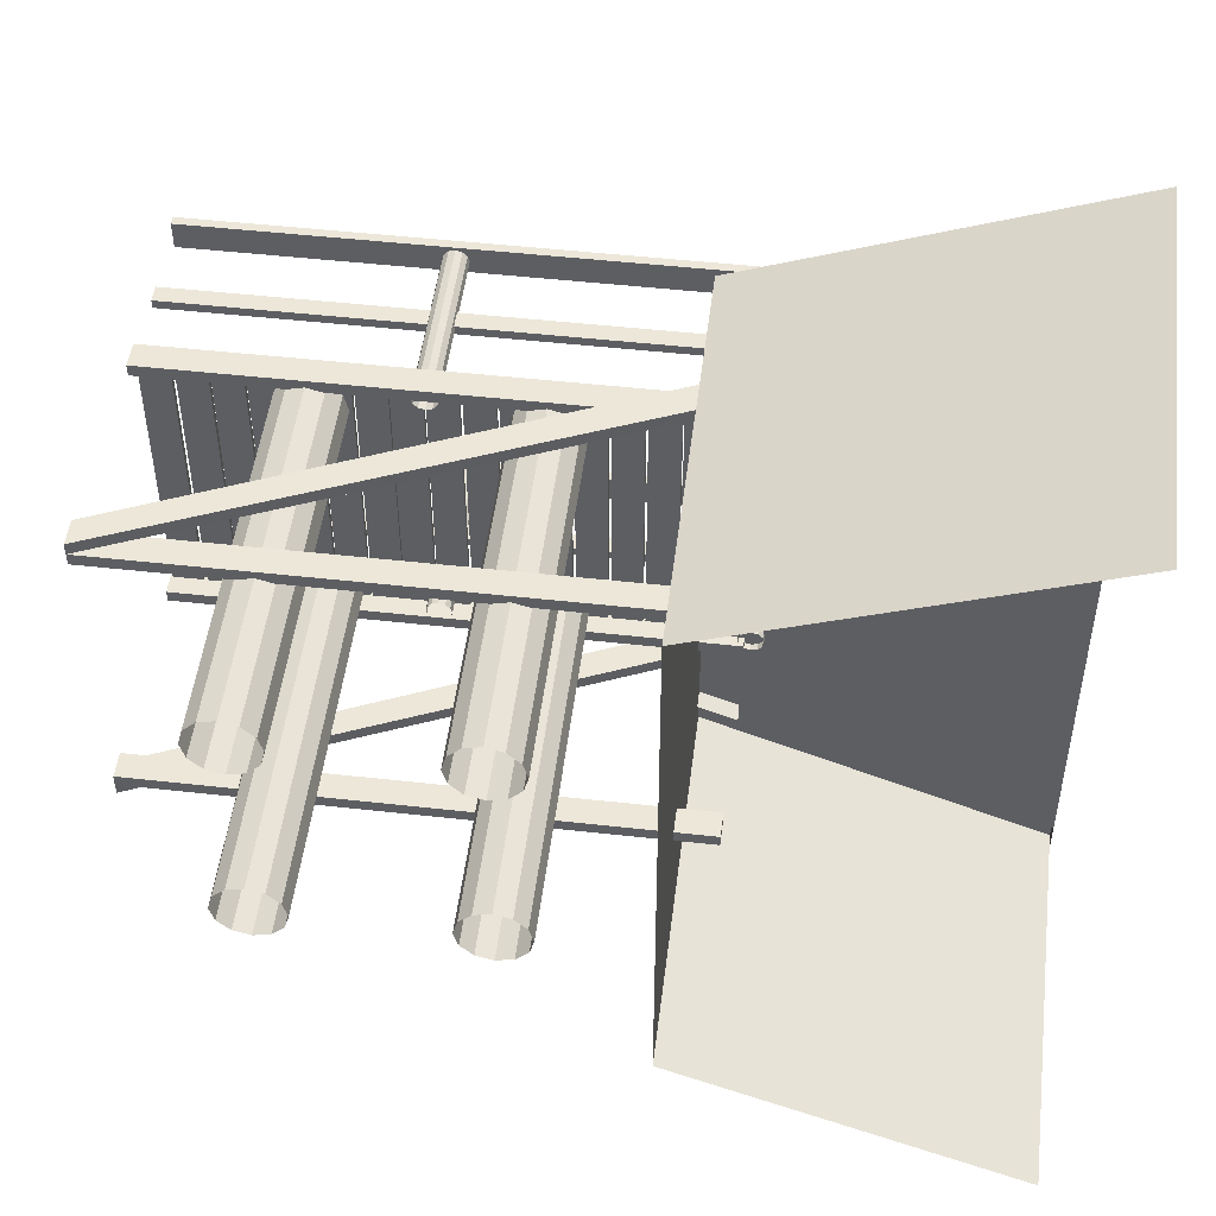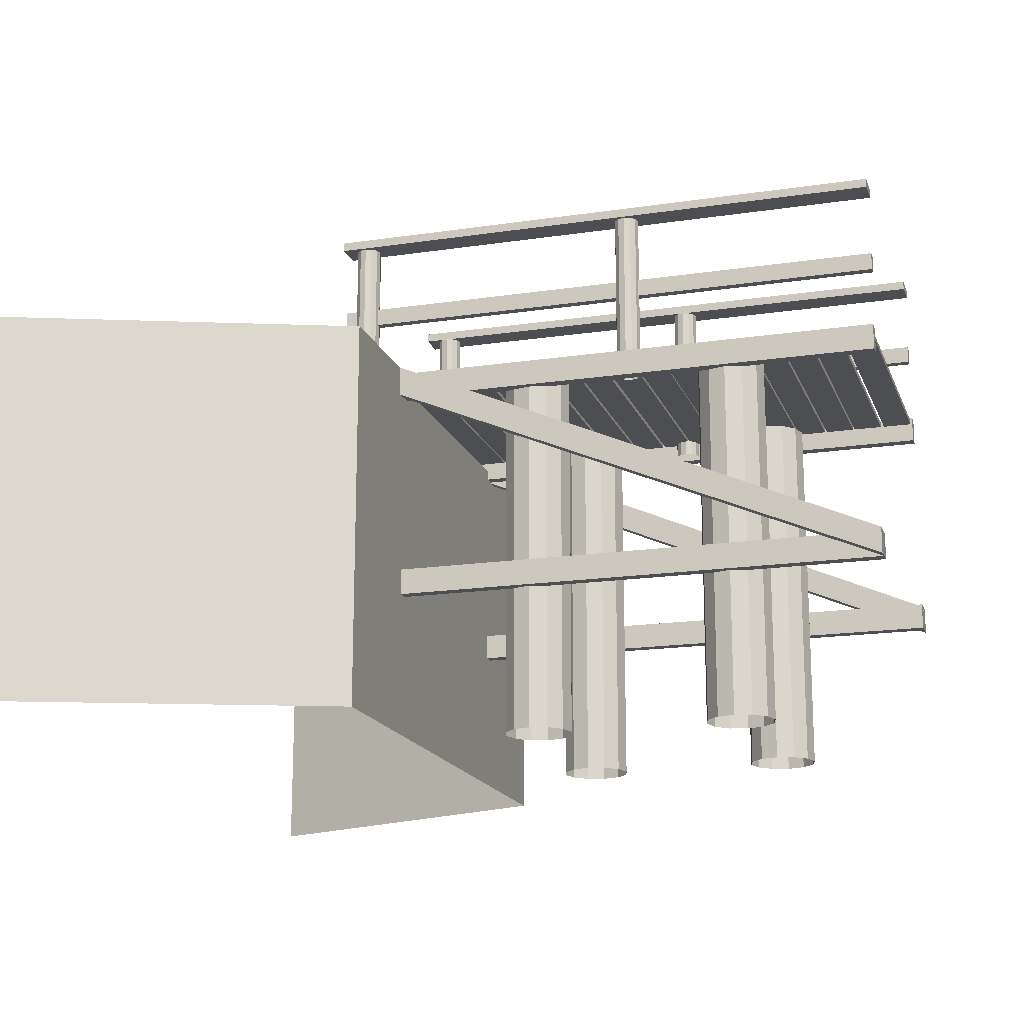
<metadata>
{"format":"obj","ext":"obj","renderer":"f3d","projection":"perspective","resolution":1024,"background":"white","views":[{"elev":49.9,"azim":7.0,"up":"+Z"},{"elev":-17.0,"azim":-163.2,"up":"+Y"}]}
</metadata>
<code>
g default
v -366.7 -6.205 30.77
v -491.4 -6.205 30.77
v -366.7 -0.1292 30.77
v -491.4 -0.1292 30.77
v -366.7 -0.1292 33.59
v -491.4 -0.1292 33.59
v -366.7 -6.205 33.59
v -491.4 -6.205 33.59
v -414.6 -90 -24.7
v -411.6 -90 -21.77
v -407.6 -90 -20.7
v -403.6 -90 -21.77
v -400.7 -90 -24.7
v -399.6 -90 -28.69
v -400.7 -90 -32.69
v -403.6 -90 -35.62
v -407.6 -90 -36.69
v -411.6 -90 -35.62
v -414.6 -90 -32.69
v -415.6 -90 -28.69
v -414.6 -3.749 -24.7
v -411.6 -3.749 -21.77
v -407.6 -3.749 -20.7
v -403.6 -3.749 -21.77
v -400.7 -3.749 -24.7
v -399.6 -3.749 -28.69
v -400.7 -3.749 -32.69
v -403.6 -3.749 -35.62
v -407.6 -3.749 -36.69
v -411.6 -3.749 -35.62
v -414.6 -3.749 -32.69
v -415.6 -3.749 -28.69
v -407.6 -3.749 -28.69
v -414.6 -90 27.79
v -411.6 -90 30.72
v -407.6 -90 31.79
v -403.6 -90 30.72
v -400.7 -90 27.79
v -399.6 -90 23.8
v -400.7 -90 19.8
v -403.6 -90 16.88
v -407.6 -90 15.81
v -411.6 -90 16.88
v -414.6 -90 19.8
v -415.6 -90 23.8
v -414.6 -3.749 27.79
v -411.6 -3.749 30.72
v -407.6 -3.749 31.79
v -403.6 -3.749 30.72
v -400.7 -3.749 27.79
v -399.6 -3.749 23.8
v -400.7 -3.749 19.8
v -403.6 -3.749 16.88
v -407.6 -3.749 15.81
v -411.6 -3.749 16.88
v -414.6 -3.749 19.8
v -415.6 -3.749 23.8
v -407.6 -3.749 23.8
v -376.2 -6.455 33.6
v -491.4 -56.11 33.6
v -376.2 0.5311 33.6
v -491.4 -50.04 33.6
v -376.2 0.5311 36.42
v -491.4 -50.04 36.42
v -376.2 -6.455 36.42
v -491.4 -56.11 36.42
v -396.2 -1.784 -36.04
v -403 -1.784 -36.04
v -396.2 -0.5689 -36.04
v -403 -0.5689 -36.04
v -396.2 -0.5689 31.14
v -403 -0.5689 31.14
v -396.2 -1.784 31.14
v -403 -1.784 31.14
v -418.4 -1.784 -36.04
v -425.2 -1.784 -36.04
v -418.4 -0.5689 -36.04
v -425.2 -0.5689 -36.04
v -418.4 -0.5689 31.14
v -425.2 -0.5689 31.14
v -418.4 -1.784 31.14
v -425.2 -1.784 31.14
v -403.7 -1.784 -36.04
v -410.5 -1.784 -36.04
v -403.7 -0.5689 -36.04
v -410.5 -0.5689 -36.04
v -403.7 -0.5689 31.14
v -410.5 -0.5689 31.14
v -403.7 -1.784 31.14
v -410.5 -1.784 31.14
v -411.1 -1.784 -36.04
v -417.9 -1.784 -36.04
v -411.1 -0.5689 -36.04
v -417.9 -0.5689 -36.04
v -411.1 -0.5689 31.14
v -417.9 -0.5689 31.14
v -411.1 -1.784 31.14
v -417.9 -1.784 31.14
v -425.9 -1.784 -36.04
v -432.7 -1.784 -36.04
v -425.9 -0.5689 -36.04
v -432.7 -0.5689 -36.04
v -425.9 -0.5689 31.14
v -432.7 -0.5689 31.14
v -425.9 -1.784 31.14
v -432.7 -1.784 31.14
v -454.8 -1.784 -36.04
v -461.6 -1.784 -36.04
v -454.8 -0.5689 -36.04
v -461.6 -0.5689 -36.04
v -454.8 -0.5689 31.14
v -461.6 -0.5689 31.14
v -454.8 -1.784 31.14
v -461.6 -1.784 31.14
v -447.6 -1.784 -36.04
v -454.4 -1.784 -36.04
v -447.6 -0.5689 -36.04
v -454.4 -0.5689 -36.04
v -447.6 -0.5689 31.14
v -454.4 -0.5689 31.14
v -447.6 -1.784 31.14
v -454.4 -1.784 31.14
v -462 -1.784 -36.04
v -468.8 -1.784 -36.04
v -462 -0.5689 -36.04
v -468.8 -0.5689 -36.04
v -462 -0.5689 31.14
v -468.8 -0.5689 31.14
v -462 -1.784 31.14
v -468.8 -1.784 31.14
v -469.2 -1.784 -36.04
v -476.1 -1.784 -36.04
v -469.2 -0.5689 -36.04
v -476.1 -0.5689 -36.04
v -469.2 -0.5689 31.14
v -476.1 -0.5689 31.14
v -469.2 -1.784 31.14
v -476.1 -1.784 31.14
v -366.7 -56.11 30.77
v -491.4 -56.11 30.77
v -366.7 -50.04 30.77
v -491.4 -50.04 30.77
v -366.7 -50.04 33.59
v -491.4 -50.04 33.59
v -366.7 -56.11 33.59
v -491.4 -56.11 33.59
v -366.7 -56.11 -38.2
v -491.4 -56.11 -38.2
v -366.7 -50.04 -38.2
v -491.4 -50.04 -38.2
v -366.7 -50.04 -35.39
v -491.4 -50.04 -35.39
v -366.7 -56.11 -35.39
v -491.4 -56.11 -35.39
v -462.7 -90 -24.7
v -459.8 -90 -21.77
v -455.8 -90 -20.7
v -451.8 -90 -21.77
v -448.9 -90 -24.7
v -447.8 -90 -28.69
v -448.9 -90 -32.69
v -451.8 -90 -35.62
v -455.8 -90 -36.69
v -459.8 -90 -35.62
v -462.7 -90 -32.69
v -463.8 -90 -28.69
v -462.7 -3.749 -24.7
v -459.8 -3.749 -21.77
v -455.8 -3.749 -20.7
v -451.8 -3.749 -21.77
v -448.9 -3.749 -24.7
v -447.8 -3.749 -28.69
v -448.9 -3.749 -32.69
v -451.8 -3.749 -35.62
v -455.8 -3.749 -36.69
v -459.8 -3.749 -35.62
v -462.7 -3.749 -32.69
v -463.8 -3.749 -28.69
v -455.8 -3.749 -28.69
v -462.7 -90 27.79
v -459.8 -90 30.72
v -455.8 -90 31.79
v -451.8 -90 30.72
v -448.9 -90 27.79
v -447.8 -90 23.8
v -448.9 -90 19.8
v -451.8 -90 16.88
v -455.8 -90 15.81
v -459.8 -90 16.88
v -462.7 -90 19.8
v -463.8 -90 23.8
v -462.7 -3.749 27.79
v -459.8 -3.749 30.72
v -455.8 -3.749 31.79
v -451.8 -3.749 30.72
v -448.9 -3.749 27.79
v -447.8 -3.749 23.8
v -448.9 -3.749 19.8
v -451.8 -3.749 16.88
v -455.8 -3.749 15.81
v -459.8 -3.749 16.88
v -462.7 -3.749 19.8
v -463.8 -3.749 23.8
v -455.8 -3.749 23.8
v -440.2 -1.784 -36.04
v -447 -1.784 -36.04
v -440.2 -0.5689 -36.04
v -447 -0.5689 -36.04
v -440.2 -0.5689 31.14
v -447 -0.5689 31.14
v -440.2 -1.784 31.14
v -447 -1.784 31.14
v -433.2 -1.784 -36.04
v -440 -1.784 -36.04
v -433.2 -0.5689 -36.04
v -440 -0.5689 -36.04
v -433.2 -0.5689 31.14
v -440 -0.5689 31.14
v -433.2 -1.784 31.14
v -440 -1.784 31.14
v -376.2 -6.455 -41.03
v -491.4 -56.11 -41.03
v -376.2 0.5311 -41.03
v -491.4 -50.04 -41.03
v -376.2 0.5311 -38.21
v -491.4 -50.04 -38.21
v -376.2 -6.455 -38.21
v -491.4 -56.11 -38.21
v -434.6 -5.302 -33.11
v -433.6 -5.302 -32.05
v -432.1 -5.302 -31.66
v -430.7 -5.302 -32.05
v -429.6 -5.302 -33.11
v -429.2 -5.302 -34.55
v -429.6 -5.302 -36
v -430.7 -5.302 -37.06
v -432.1 -5.302 -37.45
v -433.6 -5.302 -37.06
v -434.6 -5.302 -36
v -435 -5.302 -34.55
v -434.6 34.66 -33.11
v -433.6 34.66 -32.05
v -432.1 34.66 -31.66
v -430.7 34.66 -32.05
v -429.6 34.66 -33.11
v -429.2 34.66 -34.55
v -429.6 34.66 -36
v -430.7 34.66 -37.06
v -432.1 34.66 -37.45
v -433.6 34.66 -37.06
v -434.6 34.66 -36
v -435 34.66 -34.55
v -432.1 34.66 -34.55
v -359.6 14.84 -35.17
v -491.4 14.84 -35.17
v -359.6 18.9 -35.17
v -491.4 18.9 -35.17
v -359.6 18.9 -33.11
v -491.4 18.9 -33.11
v -359.6 14.84 -33.11
v -491.4 14.84 -33.11
v -434.6 -5.302 31.87
v -433.6 -5.302 32.93
v -432.1 -5.302 33.32
v -430.7 -5.302 32.93
v -429.6 -5.302 31.87
v -429.2 -5.302 30.42
v -429.6 -5.302 28.98
v -430.7 -5.302 27.92
v -432.1 -5.302 27.53
v -433.6 -5.302 27.92
v -434.6 -5.302 28.98
v -435 -5.302 30.42
v -434.6 34.66 31.87
v -433.6 34.66 32.93
v -432.1 34.66 33.32
v -430.7 34.66 32.93
v -429.6 34.66 31.87
v -429.2 34.66 30.42
v -429.6 34.66 28.98
v -430.7 34.66 27.92
v -432.1 34.66 27.53
v -433.6 34.66 27.92
v -434.6 34.66 28.98
v -435 34.66 30.42
v -432.1 34.66 30.42
v -366.7 -6.205 -38.2
v -491.4 -6.205 -38.2
v -366.7 -0.1292 -38.2
v -491.4 -0.1292 -38.2
v -366.7 -0.1292 -35.39
v -491.4 -0.1292 -35.39
v -366.7 -6.205 -35.39
v -491.4 -6.205 -35.39
v -359.6 36.72 -38.15
v -491.4 36.72 -38.15
v -359.6 36.72 -31.71
v -491.4 36.72 -31.71
v -359.6 34.66 -31.71
v -491.4 34.66 -31.71
v -359.6 34.66 -38.15
v -491.4 34.66 -38.15
v -359.6 14.84 29.09
v -491.4 14.84 29.09
v -359.6 18.9 29.09
v -491.4 18.9 29.09
v -359.6 18.9 31.14
v -491.4 18.9 31.14
v -359.6 14.84 31.14
v -491.4 14.84 31.14
v -476.5 -1.784 -36.04
v -483.3 -1.784 -36.04
v -476.5 -0.5689 -36.04
v -483.3 -0.5689 -36.04
v -476.5 -0.5689 31.14
v -483.3 -0.5689 31.14
v -476.5 -1.784 31.14
v -483.3 -1.784 31.14
v -484.1 -1.784 -36.04
v -490.9 -1.784 -36.04
v -484.1 -0.5689 -36.04
v -490.9 -0.5689 -36.04
v -484.1 -0.5689 31.14
v -490.9 -0.5689 31.14
v -484.1 -1.784 31.14
v -490.9 -1.784 31.14
v -367.7 -5.302 -33.11
v -366.7 -5.302 -32.05
v -365.2 -5.302 -31.66
v -363.8 -5.302 -32.05
v -362.7 -5.302 -33.11
v -362.3 -5.302 -34.55
v -362.7 -5.302 -36
v -363.8 -5.302 -37.06
v -365.2 -5.302 -37.45
v -366.7 -5.302 -37.06
v -367.7 -5.302 -36
v -368.1 -5.302 -34.55
v -367.7 34.66 -33.11
v -366.7 34.66 -32.05
v -365.2 34.66 -31.66
v -363.8 34.66 -32.05
v -362.7 34.66 -33.11
v -362.3 34.66 -34.55
v -362.7 34.66 -36
v -363.8 34.66 -37.06
v -365.2 34.66 -37.45
v -366.7 34.66 -37.06
v -367.7 34.66 -36
v -368.1 34.66 -34.55
v -365.2 34.66 -34.55
v -359.6 36.72 27.54
v -491.4 36.72 27.54
v -359.6 36.72 34.03
v -491.4 36.72 34.03
v -359.6 34.66 34.03
v -491.4 34.66 34.03
v -359.6 34.66 27.54
v -491.4 34.66 27.54
v -367.7 -5.302 31.87
v -366.7 -5.302 32.93
v -365.2 -5.302 33.32
v -363.8 -5.302 32.93
v -362.7 -5.302 31.87
v -362.3 -5.302 30.42
v -362.7 -5.302 28.98
v -363.8 -5.302 27.92
v -365.2 -5.302 27.53
v -366.7 -5.302 27.92
v -367.7 -5.302 28.98
v -368.1 -5.302 30.42
v -367.7 34.66 31.87
v -366.7 34.66 32.93
v -365.2 34.66 33.32
v -363.8 34.66 32.93
v -362.7 34.66 31.87
v -362.3 34.66 30.42
v -362.7 34.66 28.98
v -363.8 34.66 27.92
v -365.2 34.66 27.53
v -366.7 34.66 27.92
v -367.7 34.66 28.98
v -368.1 34.66 30.42
v -365.2 34.66 30.42
v -381.3 -1.784 -36.04
v -388.1 -1.784 -36.04
v -381.3 -0.5689 -36.04
v -388.1 -0.5689 -36.04
v -381.3 -0.5689 31.14
v -388.1 -0.5689 31.14
v -381.3 -1.784 31.14
v -388.1 -1.784 31.14
v -388.7 -1.784 -36.04
v -395.5 -1.784 -36.04
v -388.7 -0.5689 -36.04
v -395.5 -0.5689 -36.04
v -388.7 -0.5689 31.14
v -395.5 -0.5689 31.14
v -388.7 -1.784 31.14
v -395.5 -1.784 31.14
v -374.2 -1.784 -36.04
v -381 -1.784 -36.04
v -374.2 -0.5689 -36.04
v -381 -0.5689 -36.04
v -374.2 -0.5689 31.14
v -381 -0.5689 31.14
v -374.2 -1.784 31.14
v -381 -1.784 31.14
v -367.5 -3.738 -36.04
v -374 -1.73 -36.04
v -367.2 -2.577 -36.04
v -373.7 -0.5687 -36.04
v -367.2 -2.577 31.14
v -373.7 -0.5687 31.14
v -367.5 -3.738 31.14
v -374 -1.73 31.14
v -294.8 -90 -100.8
v -294.8 -3.749 95.86
v -294.8 -3.749 -100.8
v -376.2 -3.749 64.71
v -376.2 -3.749 -69.6
v -376.2 -90 -69.6
v -294.8 -3.749 -2.448
v -376.2 -3.749 -2.448
v -294.8 -3.749 -83.37
v -376.2 -3.749 -54.94
v -294.8 -3.749 78.47
v -376.2 -3.749 50.05
v -294.8 -3.749 87.17
v -376.2 -3.749 55.68
v -294.8 -3.749 -92.06
v -376.2 -3.749 -60.58
v -294.8 0.5311 95.86
v -294.8 0.5311 87.17
v -376.2 0.5311 55.68
v -376.2 0.5311 64.71
v -294.8 0.5311 -92.06
v -376.2 0.5311 -60.58
v -294.8 0.5311 -100.8
v -376.2 0.5311 -69.6
v -294.8 -90 95.86
v -376.2 -90 64.71
v -376.2 -90 64.71
v -376.2 -90 55.68
v -376.2 -90 -2.448
v -376.2 -90 -54.94
v -376.2 -90 -60.58
v -376.2 -90 50.05
v -376.2 -90 -69.6
v -294.8 -3.749 -42.91
v -376.2 -3.749 -38.2
v -376.2 -90 -38.21
v -294.8 -3.749 38.01
v -376.2 -3.749 33.59
v -376.2 -90 33.74
v -367.1 -90 68.18
v -367.1 -3.749 68.18
v -367.1 0.5311 68.18
v -367.1 0.5311 59.19
v -367.1 -3.749 59.19
v -367.1 -3.749 53.21
v -367.1 -3.749 33.59
v -367.1 -3.749 -2.448
v -367.1 -3.749 -38.2
v -367.1 -3.749 -58.11
v -367.1 -3.749 -64.08
v -367.1 0.5311 -64.08
v -367.1 0.5311 -73.07
v -367.1 -3.749 -73.07
v -367.1 -90 -73.07
v -367.1 0.5311 -58.11
v -376.2 0.5311 -54.94
v -367.1 0.5311 -64.08
v -376.2 0.5311 -60.58
v -367.1 0.5311 -38.2
v -376.2 0.5311 -38.2
v -367.1 0.5311 53.21
v -376.2 0.5311 50.05
v -367.1 0.5311 33.59
v -376.2 0.5311 33.59
v -367.1 0.5311 59.19
v -376.2 0.5311 55.68
g WarfWay
f 1 2 4 3
f 3 4 6 5
f 5 6 8 7
f 7 8 2 1
f 2 8 6 4
f 7 1 3 5
f 9 10 22 21
f 10 11 23 22
f 11 12 24 23
f 12 13 25 24
f 13 14 26 25
f 14 15 27 26
f 15 16 28 27
f 16 17 29 28
f 17 18 30 29
f 18 19 31 30
f 19 20 32 31
f 20 9 21 32
f 21 22 33
f 22 23 33
f 23 24 33
f 24 25 33
f 25 26 33
f 26 27 33
f 27 28 33
f 28 29 33
f 29 30 33
f 30 31 33
f 31 32 33
f 32 21 33
f 34 35 47 46
f 35 36 48 47
f 36 37 49 48
f 37 38 50 49
f 38 39 51 50
f 39 40 52 51
f 40 41 53 52
f 41 42 54 53
f 42 43 55 54
f 43 44 56 55
f 44 45 57 56
f 45 34 46 57
f 46 47 58
f 47 48 58
f 48 49 58
f 49 50 58
f 50 51 58
f 51 52 58
f 52 53 58
f 53 54 58
f 54 55 58
f 55 56 58
f 56 57 58
f 57 46 58
f 59 60 62 61
f 61 62 64 63
f 63 64 66 65
f 65 66 60 59
f 60 66 64 62
f 65 59 61 63
f 67 68 70 69
f 69 70 72 71
f 71 72 74 73
f 73 74 68 67
f 68 74 72 70
f 73 67 69 71
f 75 76 78 77
f 77 78 80 79
f 79 80 82 81
f 81 82 76 75
f 76 82 80 78
f 81 75 77 79
f 83 84 86 85
f 85 86 88 87
f 87 88 90 89
f 89 90 84 83
f 84 90 88 86
f 89 83 85 87
f 91 92 94 93
f 93 94 96 95
f 95 96 98 97
f 97 98 92 91
f 92 98 96 94
f 97 91 93 95
f 99 100 102 101
f 101 102 104 103
f 103 104 106 105
f 105 106 100 99
f 100 106 104 102
f 105 99 101 103
f 107 108 110 109
f 109 110 112 111
f 111 112 114 113
f 113 114 108 107
f 108 114 112 110
f 113 107 109 111
f 115 116 118 117
f 117 118 120 119
f 119 120 122 121
f 121 122 116 115
f 116 122 120 118
f 121 115 117 119
f 123 124 126 125
f 125 126 128 127
f 127 128 130 129
f 129 130 124 123
f 124 130 128 126
f 129 123 125 127
f 131 132 134 133
f 133 134 136 135
f 135 136 138 137
f 137 138 132 131
f 132 138 136 134
f 137 131 133 135
f 139 140 142 141
f 141 142 144 143
f 143 144 146 145
f 145 146 140 139
f 140 146 144 142
f 145 139 141 143
f 147 148 150 149
f 149 150 152 151
f 151 152 154 153
f 153 154 148 147
f 148 154 152 150
f 153 147 149 151
f 155 156 168 167
f 156 157 169 168
f 157 158 170 169
f 158 159 171 170
f 159 160 172 171
f 160 161 173 172
f 161 162 174 173
f 162 163 175 174
f 163 164 176 175
f 164 165 177 176
f 165 166 178 177
f 166 155 167 178
f 167 168 179
f 168 169 179
f 169 170 179
f 170 171 179
f 171 172 179
f 172 173 179
f 173 174 179
f 174 175 179
f 175 176 179
f 176 177 179
f 177 178 179
f 178 167 179
f 180 181 193 192
f 181 182 194 193
f 182 183 195 194
f 183 184 196 195
f 184 185 197 196
f 185 186 198 197
f 186 187 199 198
f 187 188 200 199
f 188 189 201 200
f 189 190 202 201
f 190 191 203 202
f 191 180 192 203
f 192 193 204
f 193 194 204
f 194 195 204
f 195 196 204
f 196 197 204
f 197 198 204
f 198 199 204
f 199 200 204
f 200 201 204
f 201 202 204
f 202 203 204
f 203 192 204
f 205 206 208 207
f 207 208 210 209
f 209 210 212 211
f 211 212 206 205
f 206 212 210 208
f 211 205 207 209
f 213 214 216 215
f 215 216 218 217
f 217 218 220 219
f 219 220 214 213
f 214 220 218 216
f 219 213 215 217
f 221 222 224 223
f 223 224 226 225
f 225 226 228 227
f 227 228 222 221
f 222 228 226 224
f 227 221 223 225
f 229 230 242 241
f 230 231 243 242
f 231 232 244 243
f 232 233 245 244
f 233 234 246 245
f 234 235 247 246
f 235 236 248 247
f 236 237 249 248
f 237 238 250 249
f 238 239 251 250
f 239 240 252 251
f 240 229 241 252
f 241 242 253
f 242 243 253
f 243 244 253
f 244 245 253
f 245 246 253
f 246 247 253
f 247 248 253
f 248 249 253
f 249 250 253
f 250 251 253
f 251 252 253
f 252 241 253
f 254 255 257 256
f 256 257 259 258
f 258 259 261 260
f 260 261 255 254
f 255 261 259 257
f 260 254 256 258
f 262 263 275 274
f 263 264 276 275
f 264 265 277 276
f 265 266 278 277
f 266 267 279 278
f 267 268 280 279
f 268 269 281 280
f 269 270 282 281
f 270 271 283 282
f 271 272 284 283
f 272 273 285 284
f 273 262 274 285
f 274 275 286
f 275 276 286
f 276 277 286
f 277 278 286
f 278 279 286
f 279 280 286
f 280 281 286
f 281 282 286
f 282 283 286
f 283 284 286
f 284 285 286
f 285 274 286
f 287 288 290 289
f 289 290 292 291
f 291 292 294 293
f 293 294 288 287
f 288 294 292 290
f 293 287 289 291
f 295 296 298 297
f 297 298 300 299
f 299 300 302 301
f 301 302 296 295
f 296 302 300 298
f 301 295 297 299
f 303 304 306 305
f 305 306 308 307
f 307 308 310 309
f 309 310 304 303
f 304 310 308 306
f 309 303 305 307
f 311 312 314 313
f 313 314 316 315
f 315 316 318 317
f 317 318 312 311
f 312 318 316 314
f 317 311 313 315
f 319 320 322 321
f 321 322 324 323
f 323 324 326 325
f 325 326 320 319
f 320 326 324 322
f 325 319 321 323
f 327 328 340 339
f 328 329 341 340
f 329 330 342 341
f 330 331 343 342
f 331 332 344 343
f 332 333 345 344
f 333 334 346 345
f 334 335 347 346
f 335 336 348 347
f 336 337 349 348
f 337 338 350 349
f 338 327 339 350
f 339 340 351
f 340 341 351
f 341 342 351
f 342 343 351
f 343 344 351
f 344 345 351
f 345 346 351
f 346 347 351
f 347 348 351
f 348 349 351
f 349 350 351
f 350 339 351
f 352 353 355 354
f 354 355 357 356
f 356 357 359 358
f 358 359 353 352
f 353 359 357 355
f 358 352 354 356
f 360 361 373 372
f 361 362 374 373
f 362 363 375 374
f 363 364 376 375
f 364 365 377 376
f 365 366 378 377
f 366 367 379 378
f 367 368 380 379
f 368 369 381 380
f 369 370 382 381
f 370 371 383 382
f 371 360 372 383
f 372 373 384
f 373 374 384
f 374 375 384
f 375 376 384
f 376 377 384
f 377 378 384
f 378 379 384
f 379 380 384
f 380 381 384
f 381 382 384
f 382 383 384
f 383 372 384
f 385 386 388 387
f 387 388 390 389
f 389 390 392 391
f 391 392 386 385
f 386 392 390 388
f 391 385 387 389
f 393 394 396 395
f 395 396 398 397
f 397 398 400 399
f 399 400 394 393
f 394 400 398 396
f 399 393 395 397
f 401 402 404 403
f 403 404 406 405
f 405 406 408 407
f 407 408 402 401
f 402 408 406 404
f 407 401 403 405
f 409 410 412 411
f 411 412 414 413
f 413 414 416 415
f 415 416 410 409
f 410 416 414 412
f 415 409 411 413
f 458 459 435 436
f 469 470 422 421
f 424 463 464 451
f 472 471 473 474
f 478 477 479 480
f 482 481 477 478
f 438 467 468 440
f 418 429 434 433
f 459 460 430 435
f 430 420 436 435
f 420 457 458 436
f 432 466 467 438
f 431 419 439 437
f 468 469 421 440
f 421 432 438 440
f 456 457 420 442
f 420 430 444 443
f 424 451 452 445
f 426 432 447 446
f 428 454 455 448
f 430 428 448 444
f 432 421 449 447
f 476 475 471 472
f 452 451 426 446
f 454 462 463 424
f 455 454 424 445
f 418 457 456 441
f 458 457 418 433
f 433 434 459 458
f 429 460 459 434
f 461 460 429 427
f 462 461 427 453
f 463 462 453 423
f 464 463 423 450
f 465 464 450 425
f 466 465 425 431
f 467 466 431 437
f 468 467 437 439
f 419 469 468 439
f 417 470 469 419
f 465 466 473 471
f 466 432 474 473
f 432 426 472 474
f 451 464 475 476
f 464 465 471 475
f 426 451 476 472
f 461 462 479 477
f 462 454 480 479
f 454 428 478 480
f 430 460 481 482
f 460 461 477 481
f 428 430 482 478

</code>
